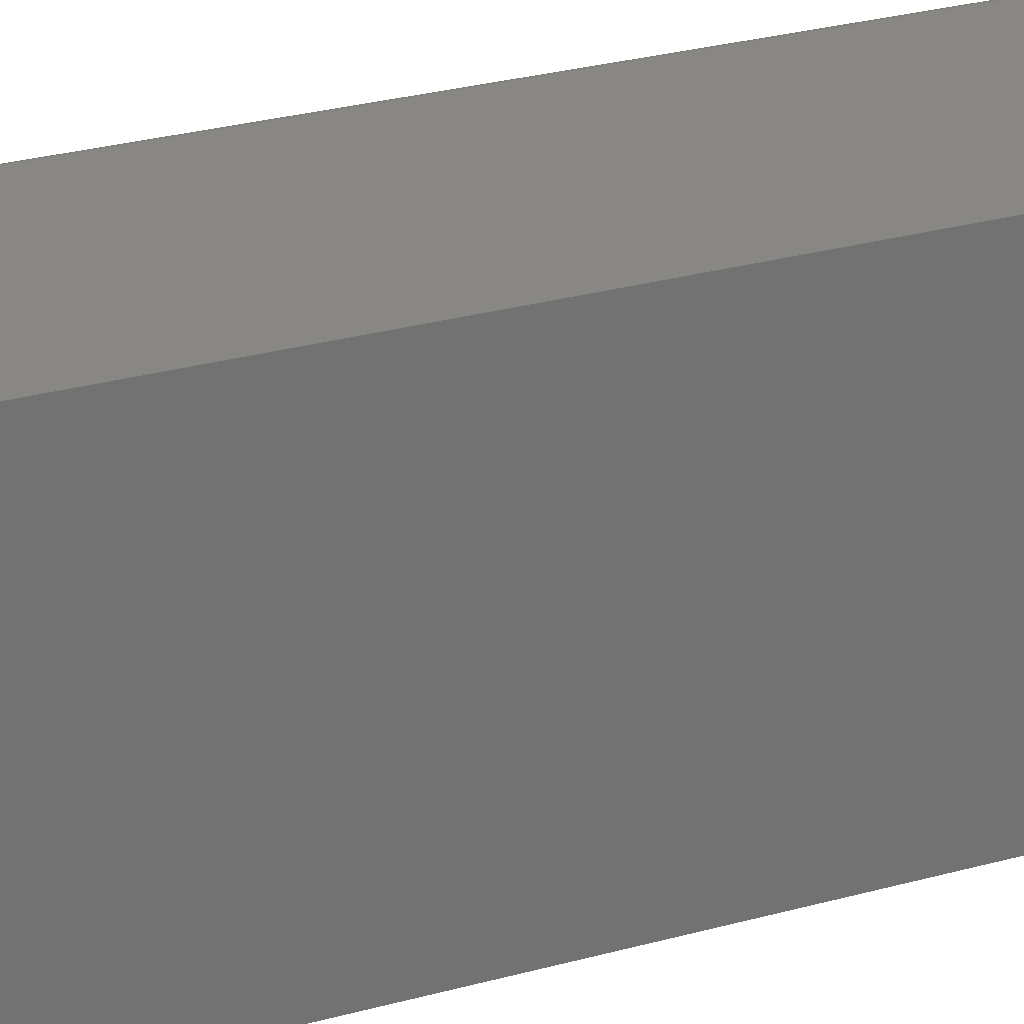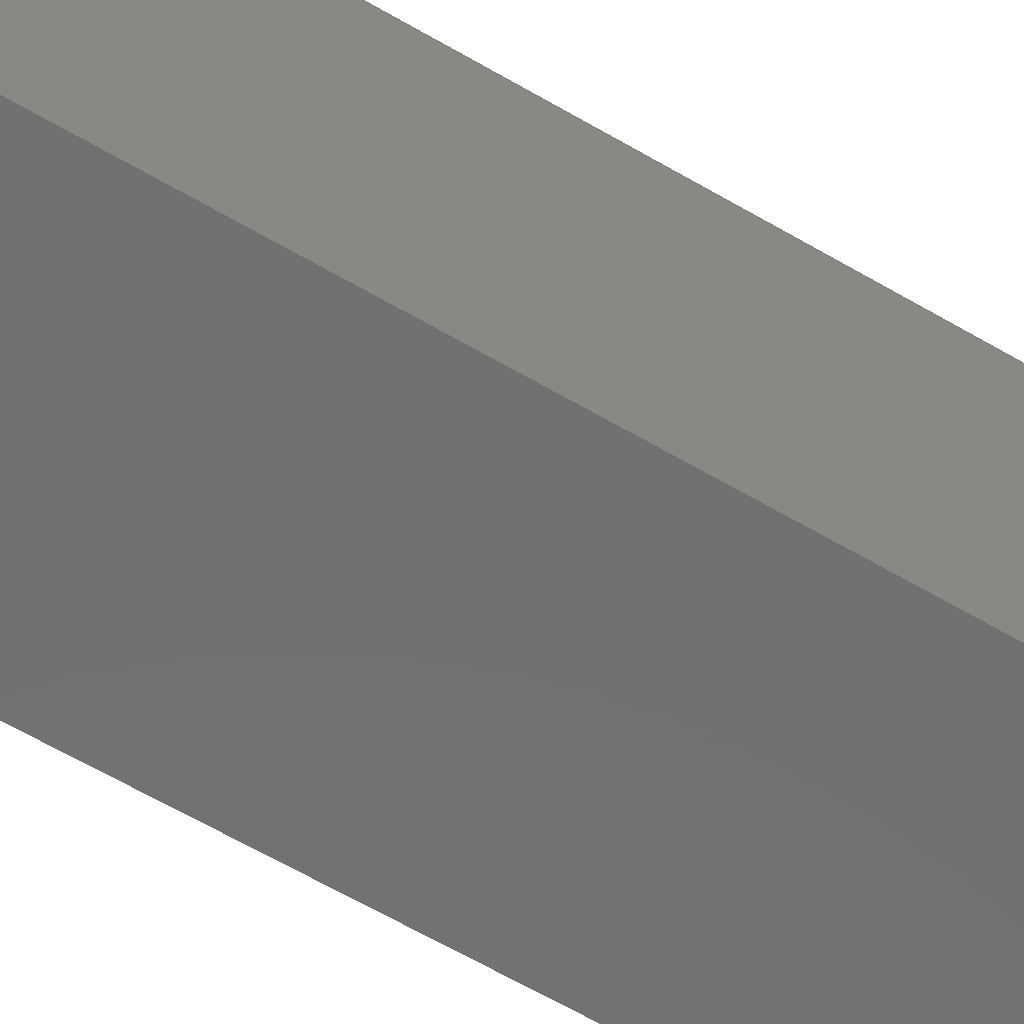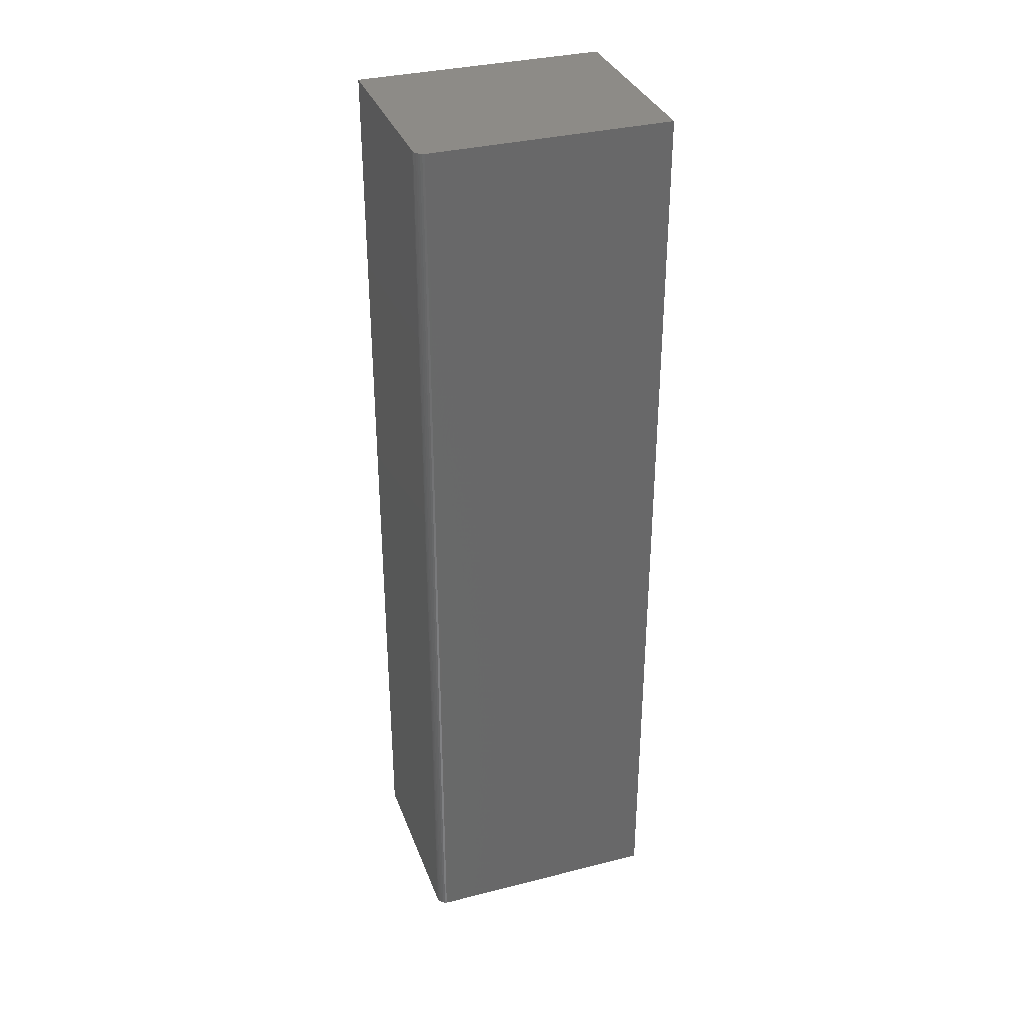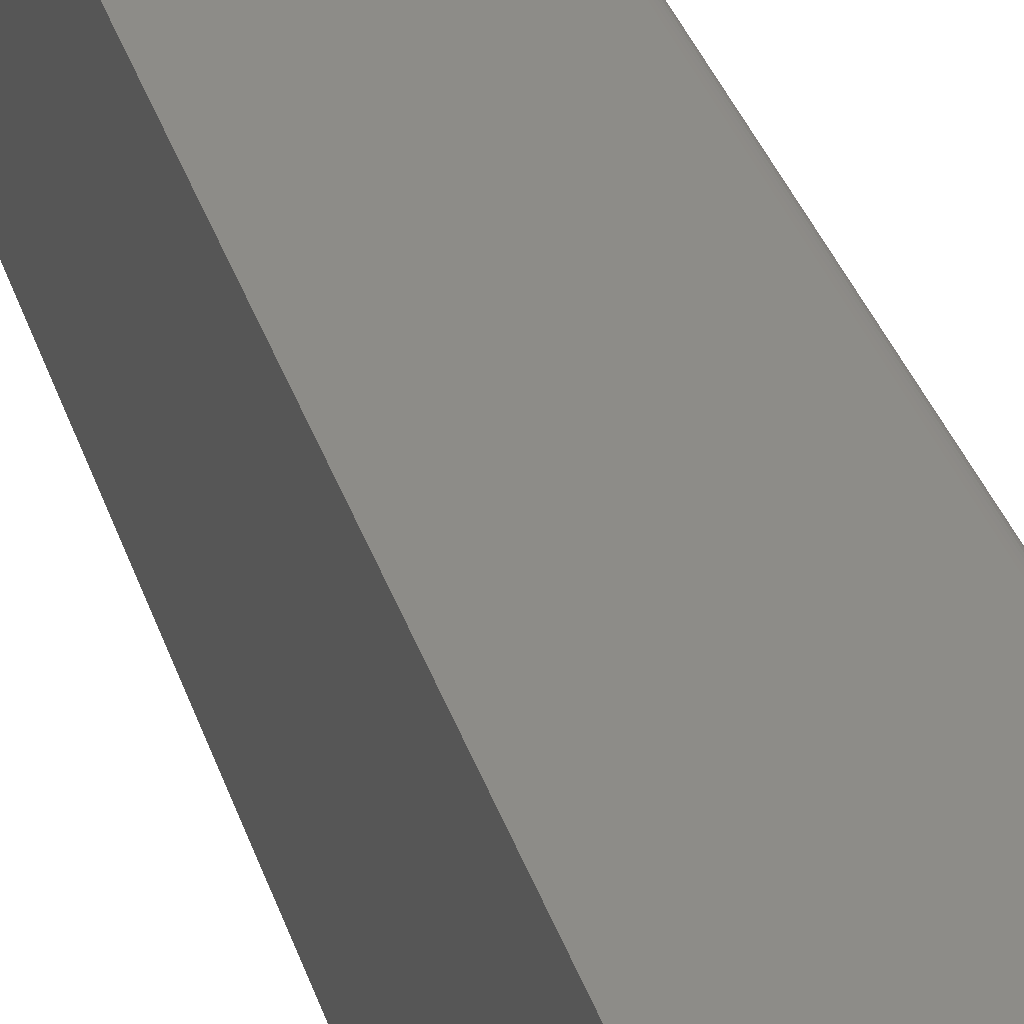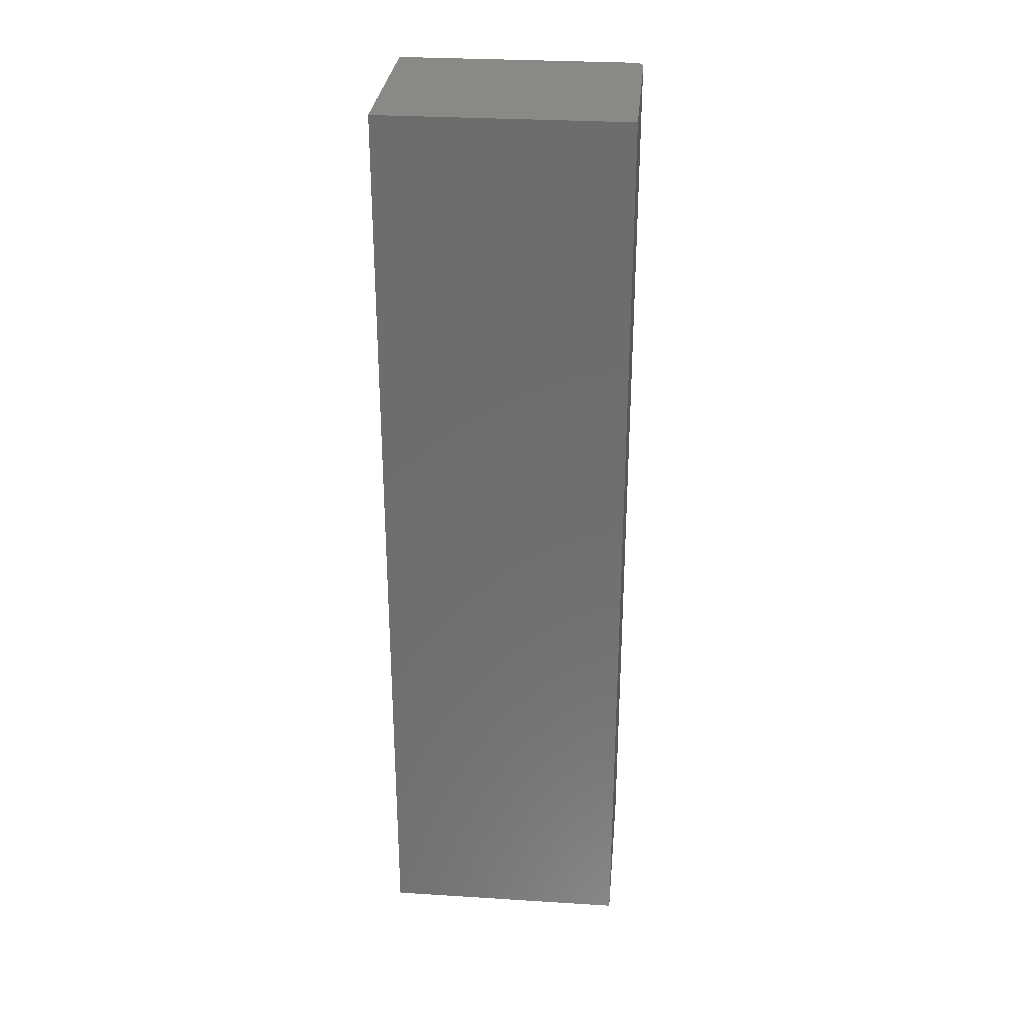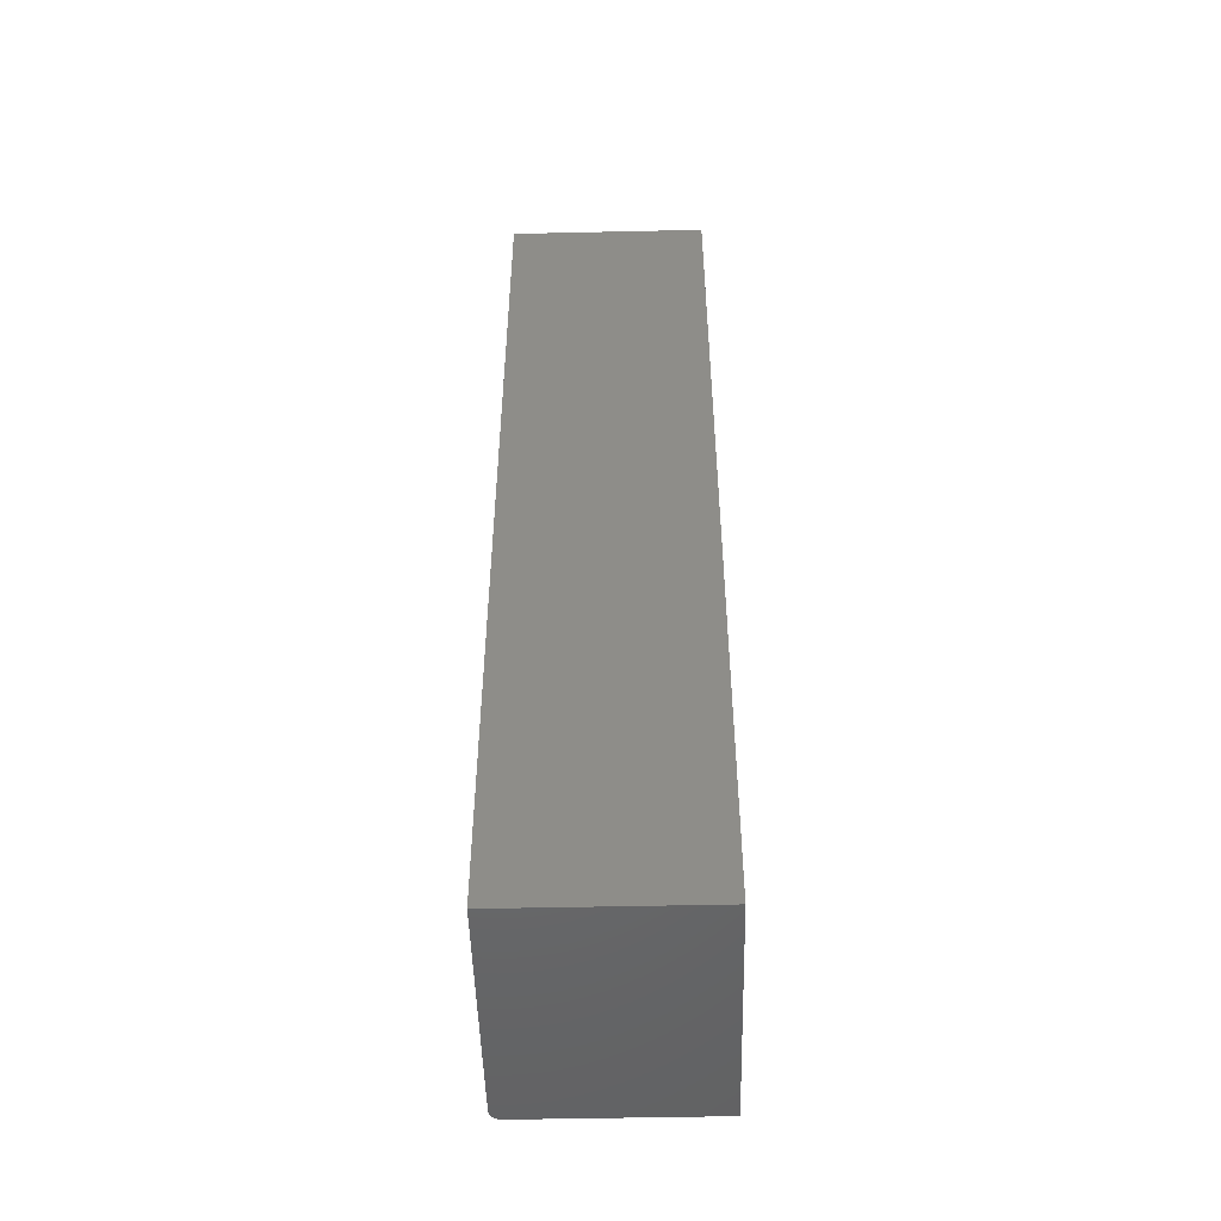
<metadata>
{"format":"stl","ext":"stl","renderer":"f3d","projection":"perspective","resolution":1024,"background":"white","views":[{"elev":25.1,"azim":64.9,"up":"+Y"},{"elev":-62.9,"azim":-120.7,"up":"+Y"},{"elev":34.1,"azim":-108.9,"up":"+Z"},{"elev":35.6,"azim":162.8,"up":"+Y"},{"elev":29.8,"azim":95.2,"up":"+Z"},{"elev":-49.7,"azim":1.4,"up":"+Z"}]}
</metadata>
<code>
# stl→obj: 24 verts, 44 faces
v 0 -0.75 -0.7031
v -1.57e-16 -0.75 0.7109
v 2.424e-33 -0.3935 -0.7031
v -1.57e-16 -0.3935 0.7109
v 0.01562 -0.3779 0.7109
v 0.01258 -0.3782 0.7109
v 0.009646 -0.3791 0.7109
v 0.2969 -0.75 0.7109
v 0.2969 -0.3779 0.7109
v 0.001189 -0.3875 0.7109
v 0.0003002 -0.3905 0.7109
v 0.006944 -0.3805 0.7109
v 0.004576 -0.3825 0.7109
v 0.002633 -0.3848 0.7109
v 0.2969 -0.3779 -0.7031
v 0.01562 -0.3779 -0.7031
v 0.2969 -0.75 -0.7031
v 0.004576 -0.3825 -0.7031
v 0.006944 -0.3805 -0.7031
v 0.009646 -0.3791 -0.7031
v 0.01258 -0.3782 -0.7031
v 0.0003002 -0.3905 -0.7031
v 0.001189 -0.3875 -0.7031
v 0.002633 -0.3848 -0.7031
f 1 2 3
f 3 2 4
f 5 6 7
f 8 9 10
f 8 10 11
f 8 11 4
f 8 4 2
f 9 5 7
f 9 7 12
f 9 12 13
f 9 13 14
f 9 14 10
f 15 16 9
f 9 16 5
f 3 17 1
f 18 19 20
f 18 20 21
f 18 21 16
f 15 17 3
f 15 3 22
f 15 22 23
f 15 23 24
f 15 24 18
f 15 18 16
f 3 4 22
f 22 4 11
f 22 11 23
f 23 11 10
f 23 10 24
f 24 10 14
f 24 14 18
f 18 14 13
f 18 13 19
f 19 13 12
f 19 12 20
f 20 12 7
f 20 7 21
f 21 7 6
f 21 6 16
f 16 6 5
f 17 15 8
f 8 15 9
f 8 2 17
f 17 2 1

</code>
